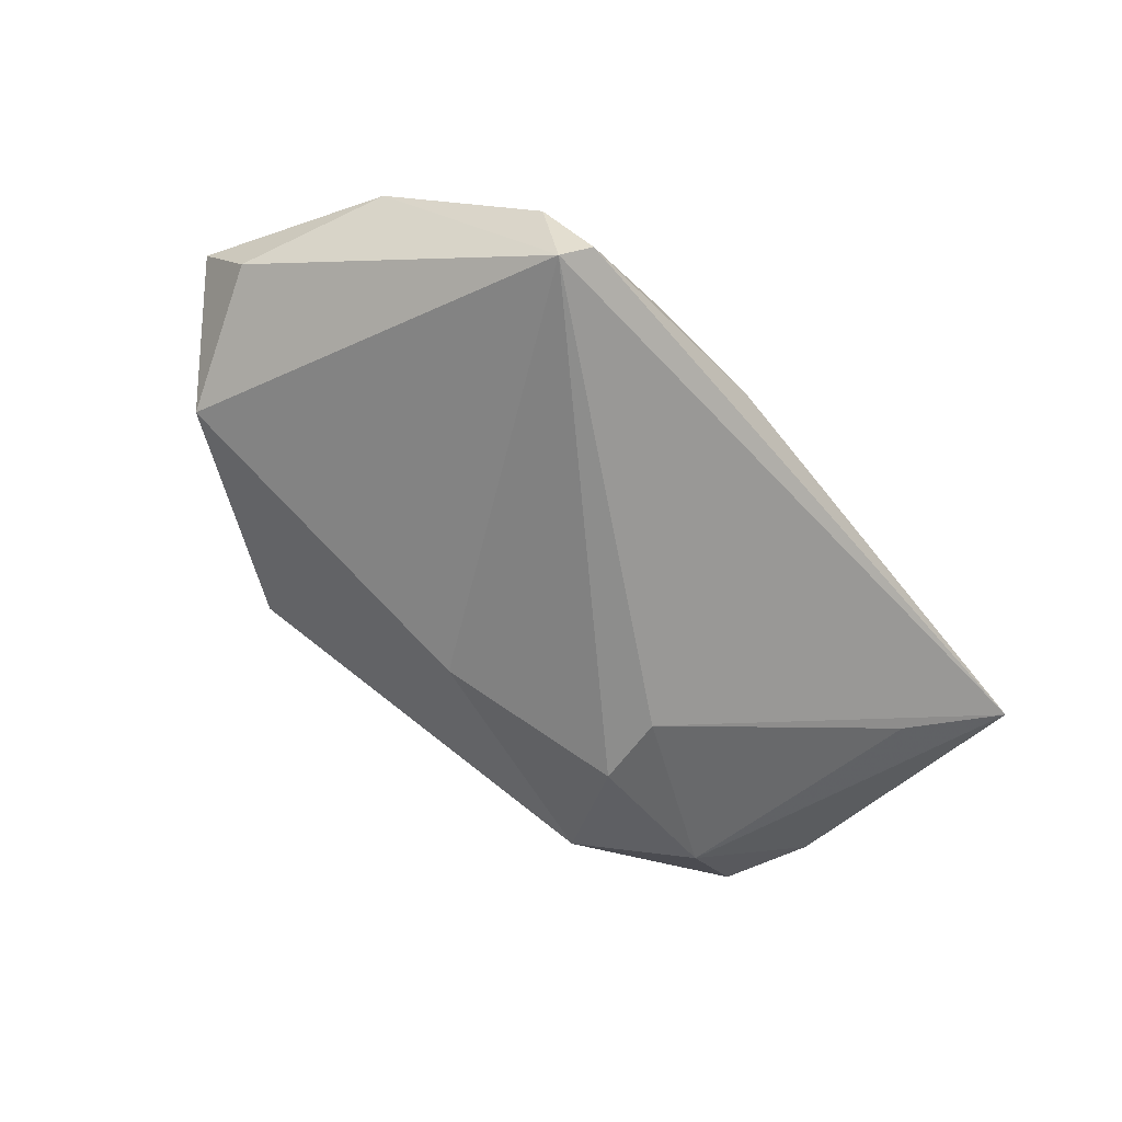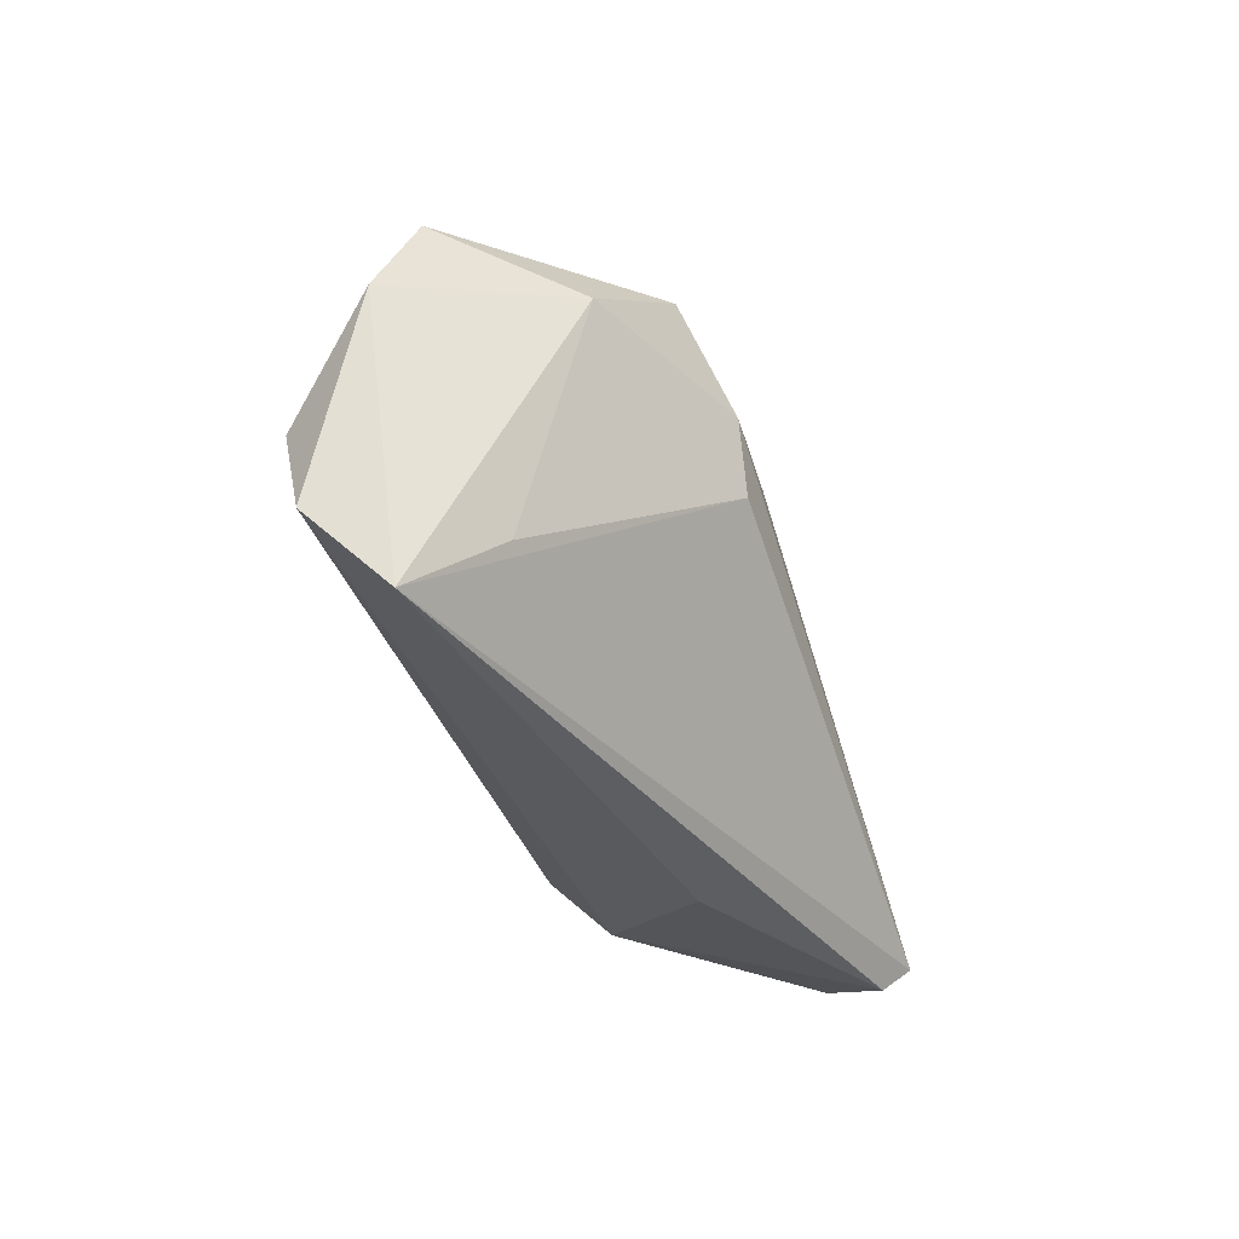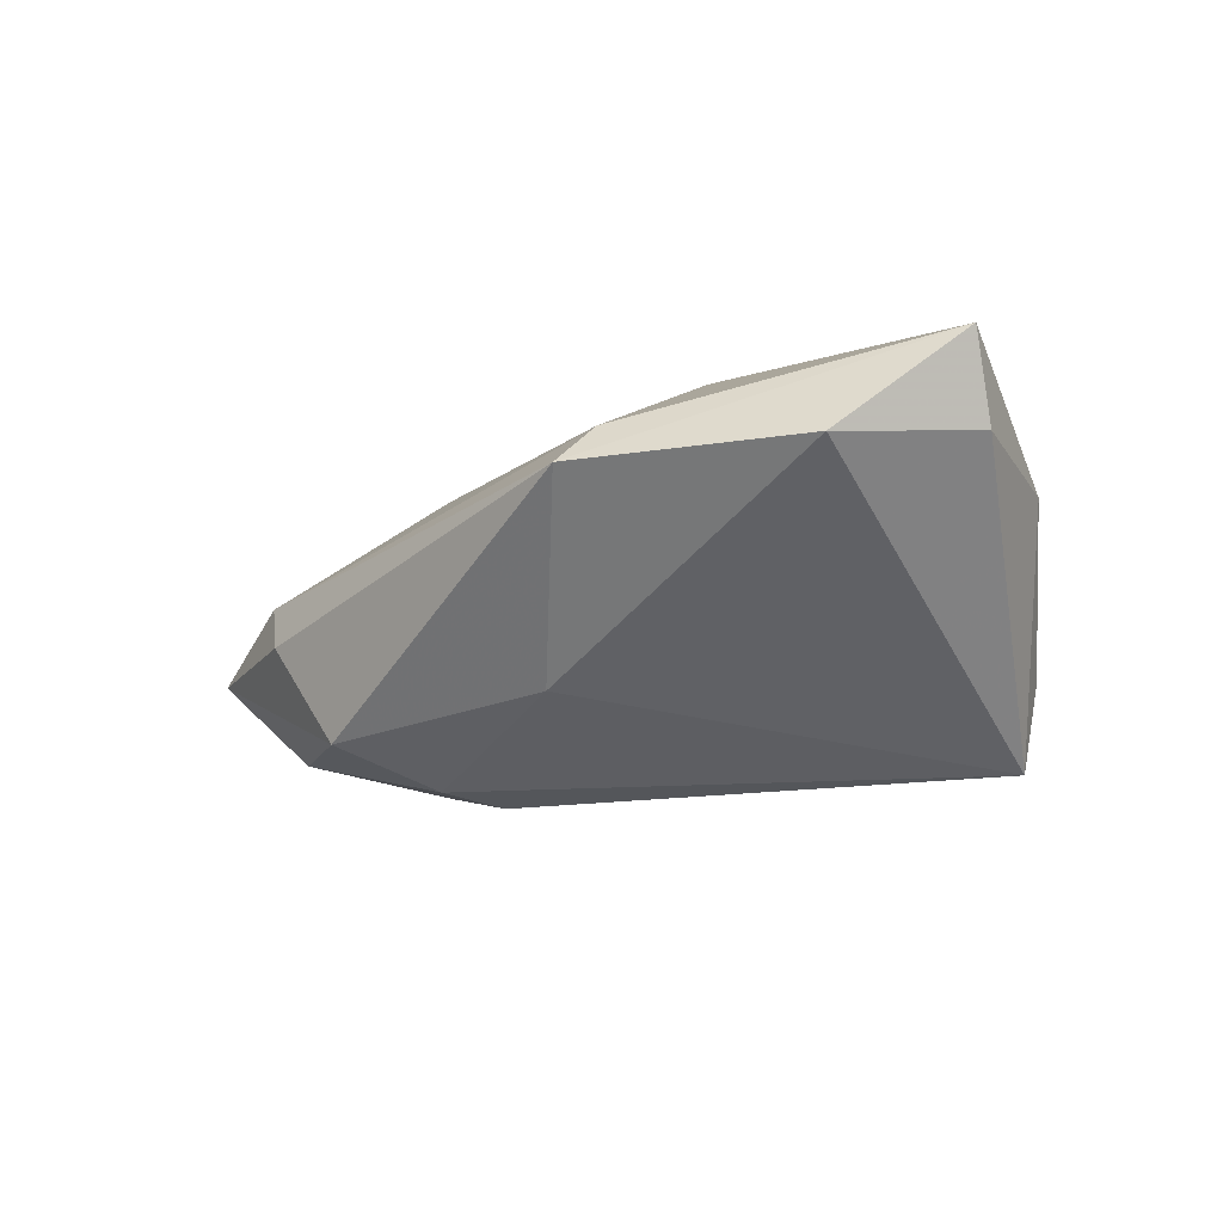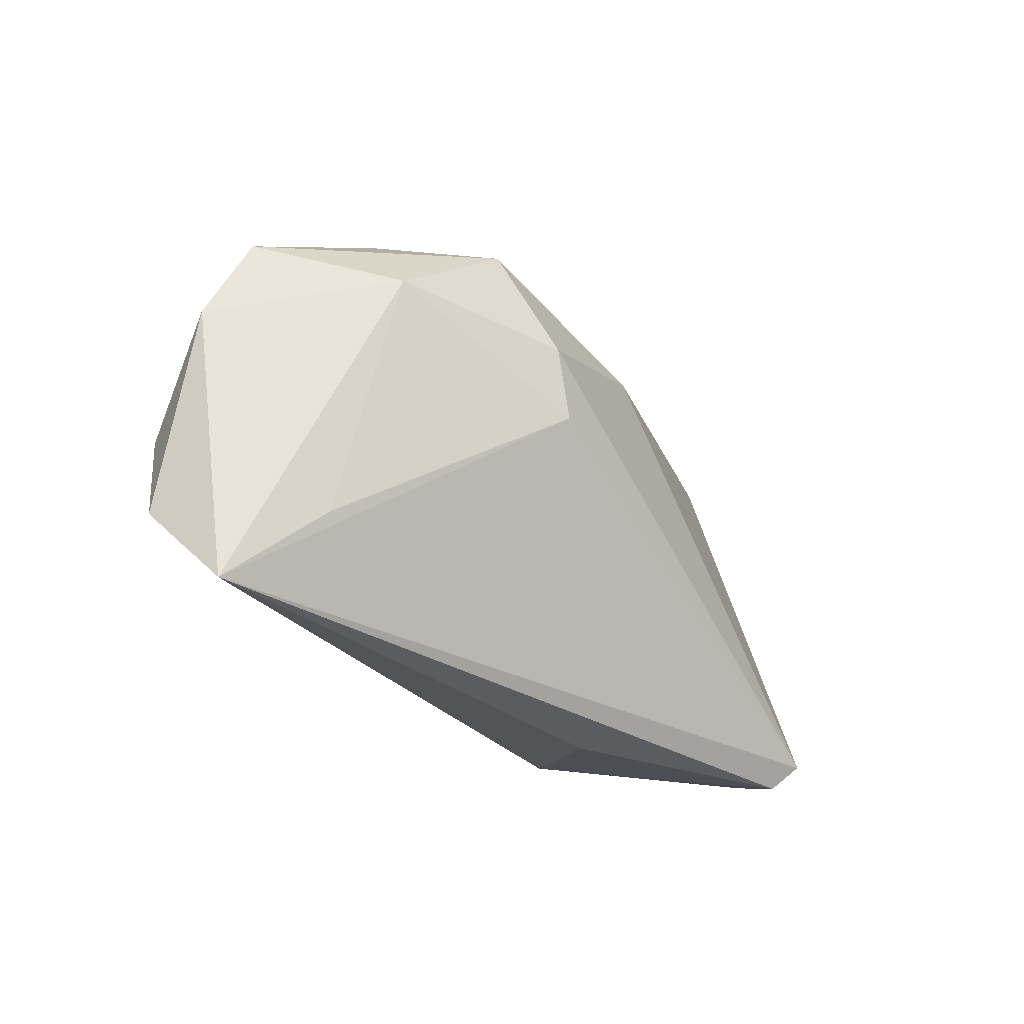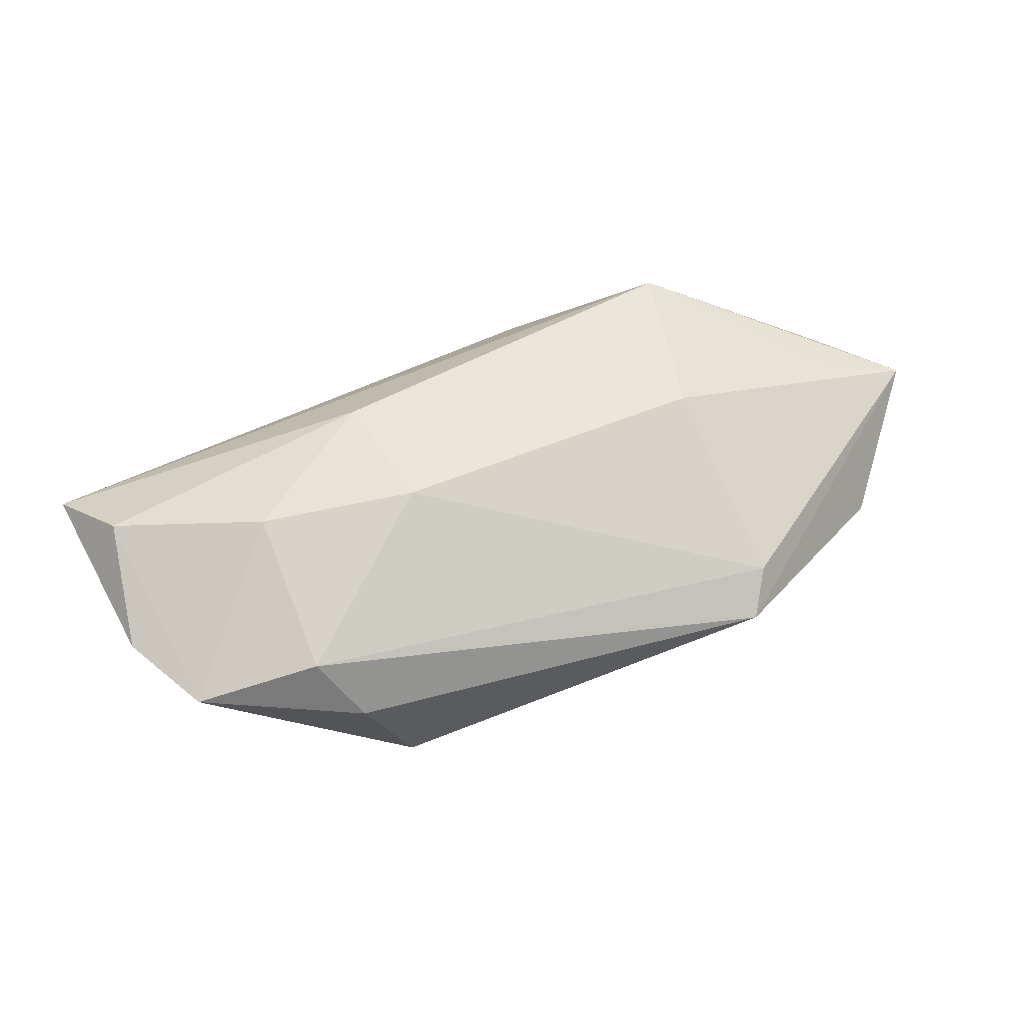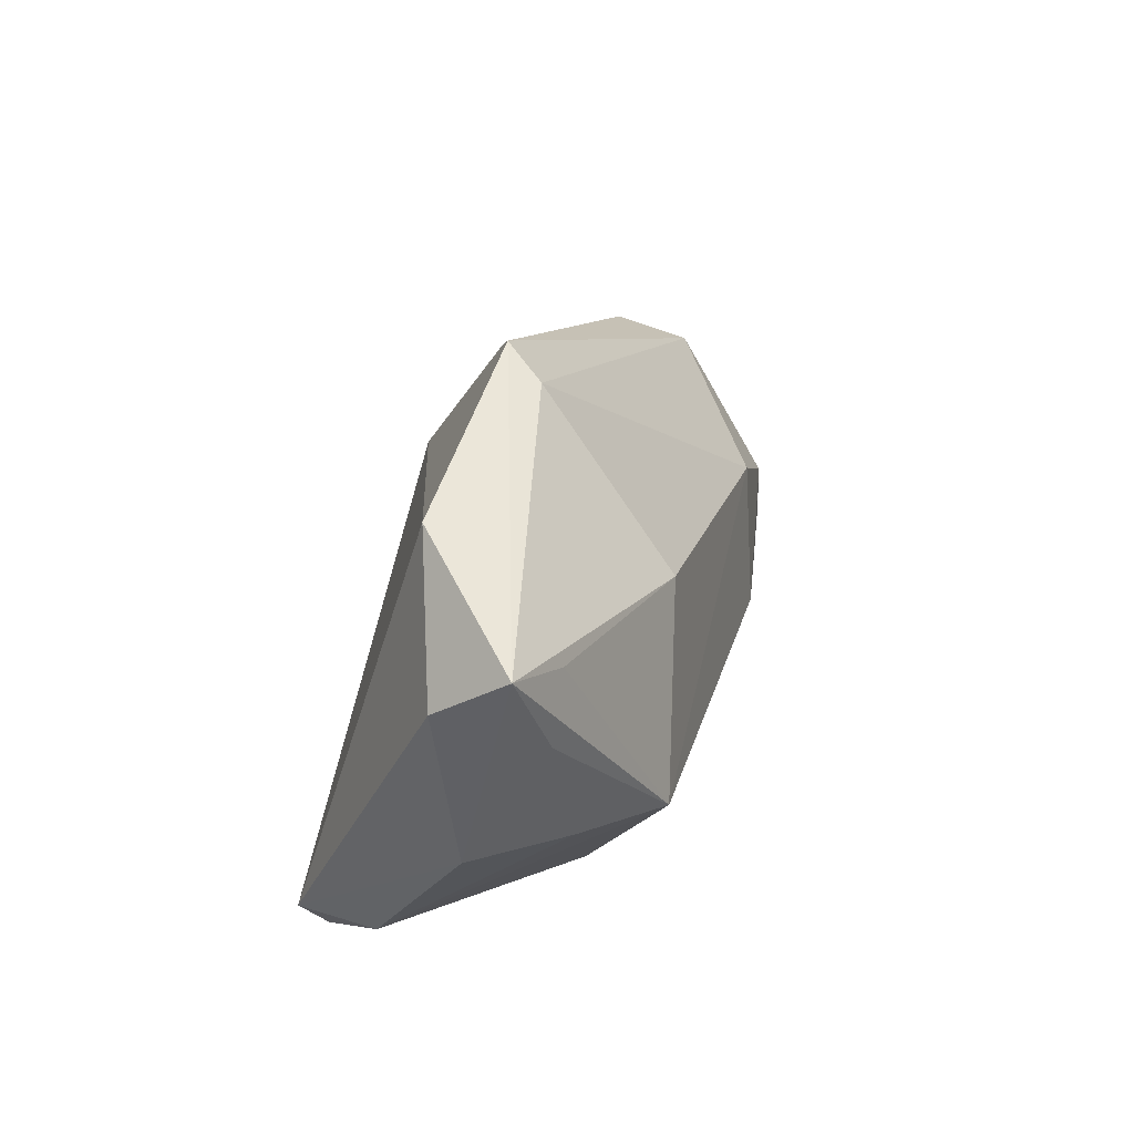
<metadata>
{"format":"obj","ext":"obj","renderer":"f3d","projection":"perspective","resolution":1024,"background":"white","views":[{"elev":-64.4,"azim":-51.1,"up":"+Z"},{"elev":-34.7,"azim":111.4,"up":"+Y"},{"elev":-25.5,"azim":-141.6,"up":"+Z"},{"elev":-28.4,"azim":125.7,"up":"+Y"},{"elev":41.4,"azim":151.0,"up":"+Z"},{"elev":22.0,"azim":-73.2,"up":"+Y"}]}
</metadata>
<code>
v 0.04002 0.02273 0.005042
v 0.02002 0.01177 -0.02125
v -0.02233 0.03474 0.004107
v -0.05162 -0.009672 0.004192
v -0.01667 -0.0271 0.007744
v -0.05642 0.009675 0.002619
v -0.01915 0.03828 -0.0008386
v -0.04895 0.01339 0.01472
v -0.02187 0.01337 0.01959
v 0.01999 -0.006259 0.01962
v 0.0546 0.01669 0.000149
v 0.0273 0.02356 -0.01694
v -0.04615 0.0264 -0.001316
v -0.04073 -0.02664 -0.01028
v 0.03898 0.005221 0.01625
v -0.005741 -0.03097 -0.006605
v -0.04172 -0.009873 0.01388
v 0.01766 0.002744 -0.02125
v -0.05075 0.004937 0.01407
v -0.03552 -0.0301 -0.01847
v 0.0201 0.01196 0.01852
v 0.05574 -0.007471 0.01279
v -0.03105 -0.01053 0.02163
v 0.03526 0.02643 -0.003001
v -0.002837 0.01954 -0.01668
v 0.0593 0.005759 0.003099
v 0.0593 -0.01979 0.00878
v 0.04605 -0.01859 -0.006954
v -0.05871 0.01559 0.01238
v -0.03799 -0.0269 -0.02125
v 0.05685 -0.02957 -0.0005821
v 0.04159 0.01356 -0.01311
f 26 31 32
f 2 12 32
f 7 12 25
f 25 12 2
f 2 30 25
f 18 30 2
f 31 30 18
f 2 32 18
f 24 12 7
f 7 1 24
f 19 29 4
f 7 29 3
f 3 29 9
f 3 1 7
f 6 30 4
f 4 29 6
f 7 25 13
f 13 25 30
f 13 29 7
f 13 6 29
f 30 6 13
f 28 32 31
f 31 18 28
f 28 18 32
f 11 32 12
f 12 24 11
f 26 32 11
f 11 24 1
f 11 22 26
f 9 29 8
f 9 8 23
f 29 19 23
f 23 8 29
f 27 22 10
f 10 23 27
f 27 31 26
f 26 22 27
f 21 3 9
f 1 3 21
f 9 23 21
f 21 23 10
f 20 30 31
f 31 16 20
f 5 20 16
f 5 16 31
f 31 27 5
f 5 27 23
f 17 19 4
f 17 23 19
f 10 22 15
f 15 21 10
f 1 21 15
f 15 11 1
f 22 11 15
f 20 5 14
f 14 17 4
f 4 30 14
f 30 20 14
f 14 5 23
f 23 17 14

</code>
